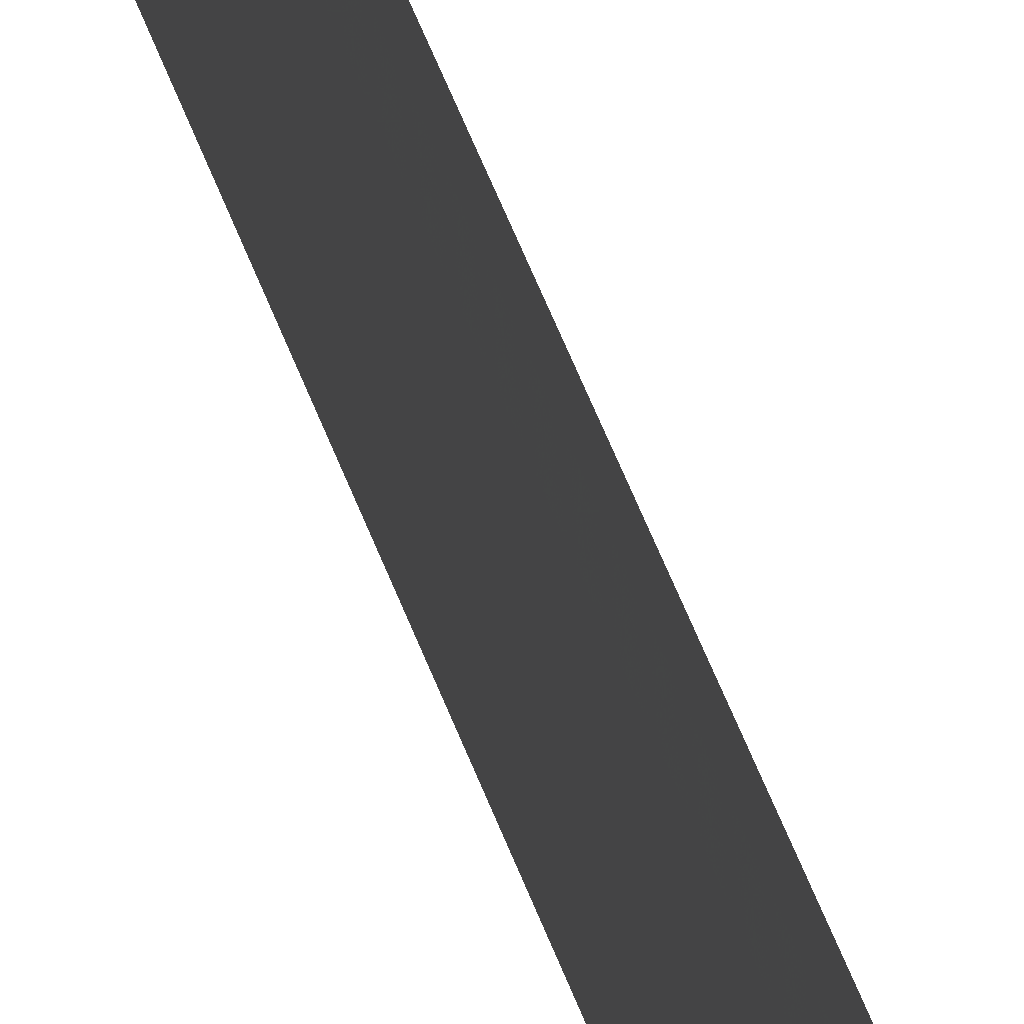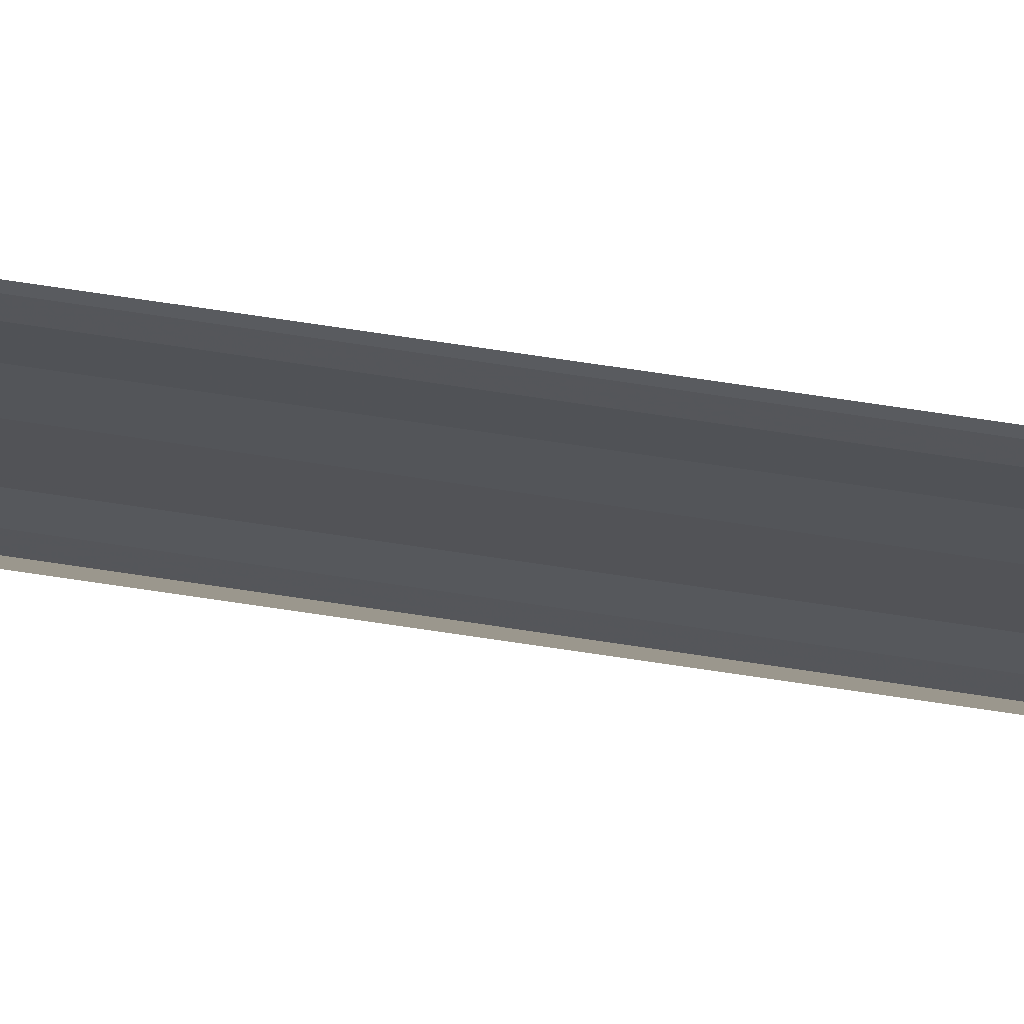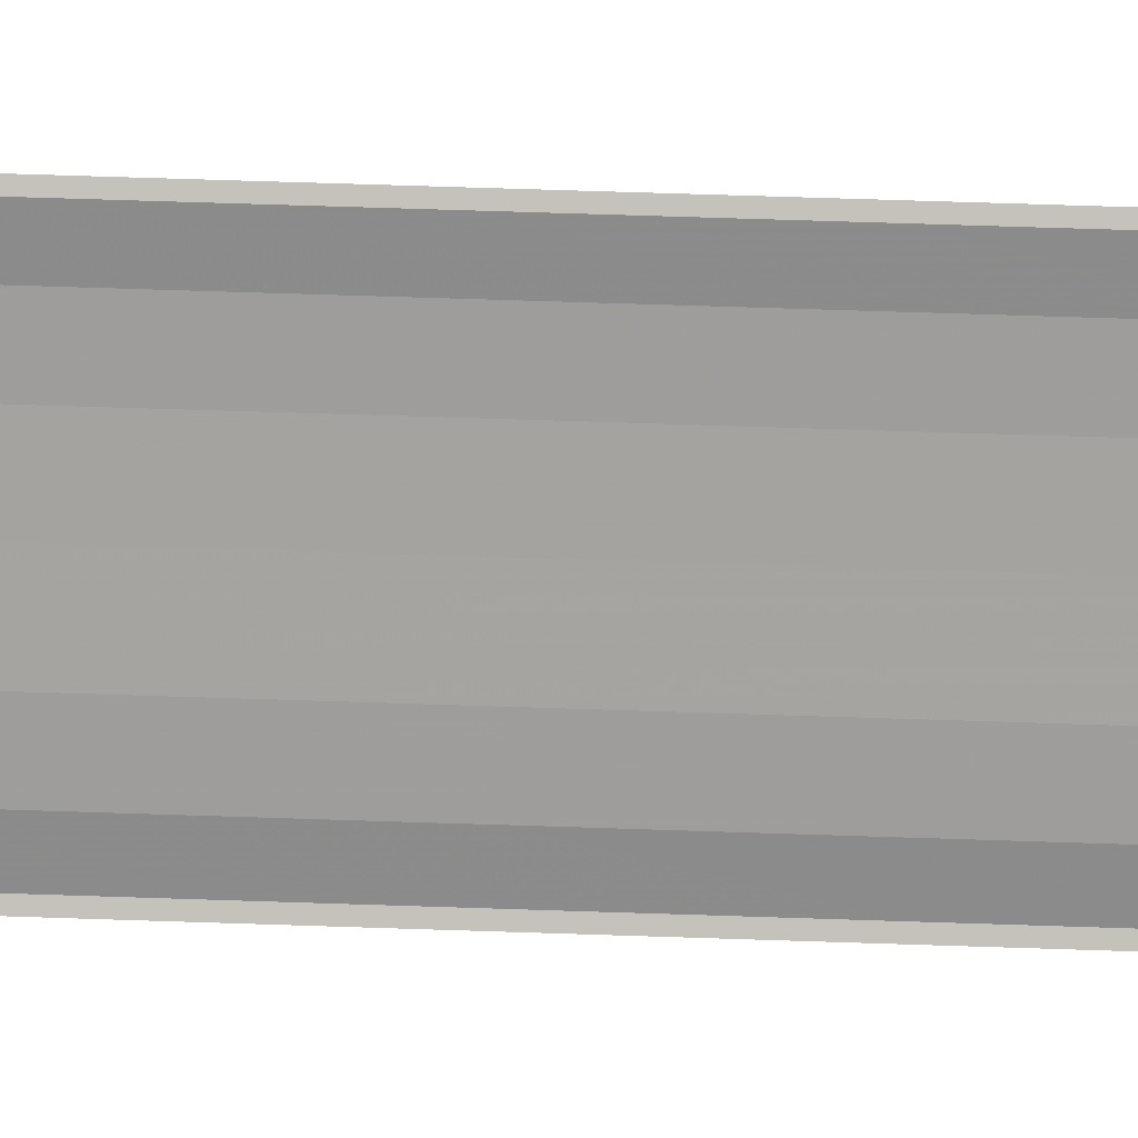
<metadata>
{"format":"obj","ext":"obj","renderer":"f3d","projection":"perspective","resolution":1024,"background":"white","views":[{"elev":26.0,"azim":-11.1,"up":"+Z"},{"elev":65.6,"azim":98.9,"up":"+Z"},{"elev":17.7,"azim":95.7,"up":"+Z"}]}
</metadata>
<code>
o 22280
v 2217 1870 15.14
v 2217 1870 15.14
v 2217 1870 15.14
v 2217 1870 15.14
v 2217 1870 15.13
v 2217 1870 15.13
v 2217 1870 15.13
v 2217 1870 15.13
v 2217 1870 15.13
v 2217 1870 15.13
v 2217 1870 15.13
v 2217 1870 15.14
v 2217 1870 15.14
v 2217 1870 15.14
v 2217 1870 15.14
v 2217 1870 15.14
v 2217 1870 15.14
v 2217 1870 15.14
v 2217 1870 15.14
v 2217 1870 15.14
v 2217 1870 15.14
v 2217 1870 15.14
v 2217 1870 15.14
v 2217 1870 15.13
v 2217 1870 15.14
v 2217 1870 15.14
v 2217 1870 15.13
v 2217 1870 15.13
v 2217 1870 15.13
v 2217 1870 15.13
v 2217 1870 15.13
v 2217 1870 15.13
v 2217 1870 15.13
v 2217 1870 15.14
v 2217 1870 15.14
v 2217 1870 15.14
v 2217 1870 15.14
v 2217 1870 15.14
v 2217 1870 15.14
v 2217 1870 15.14
v 2217 1870 15.14
v 2217 1870 15.14
v 2217 1870 15.14
v 2217 1870 15.14
v 2217 1870 15.14
f 1 2 3
f 1 4 3
f 5 2 6
f 5 7 6
f 8 7 9
f 9 10 11
f 6 10 11
f 6 12 13
f 3 12 13
f 3 14 15
f 16 14 15
f 17 4 16
f 17 18 16
f 19 18 20
f 16 21 22
f 20 21 22
f 23 24 25
f 23 26 25
f 27 24 28
f 27 29 28
f 28 30 31
f 28 32 33
f 25 32 33
f 25 34 35
f 36 34 35
f 37 26 36
f 37 38 36
f 36 39 40
f 41 39 40
f 42 38 41
f 42 43 41
f 41 44 45

</code>
